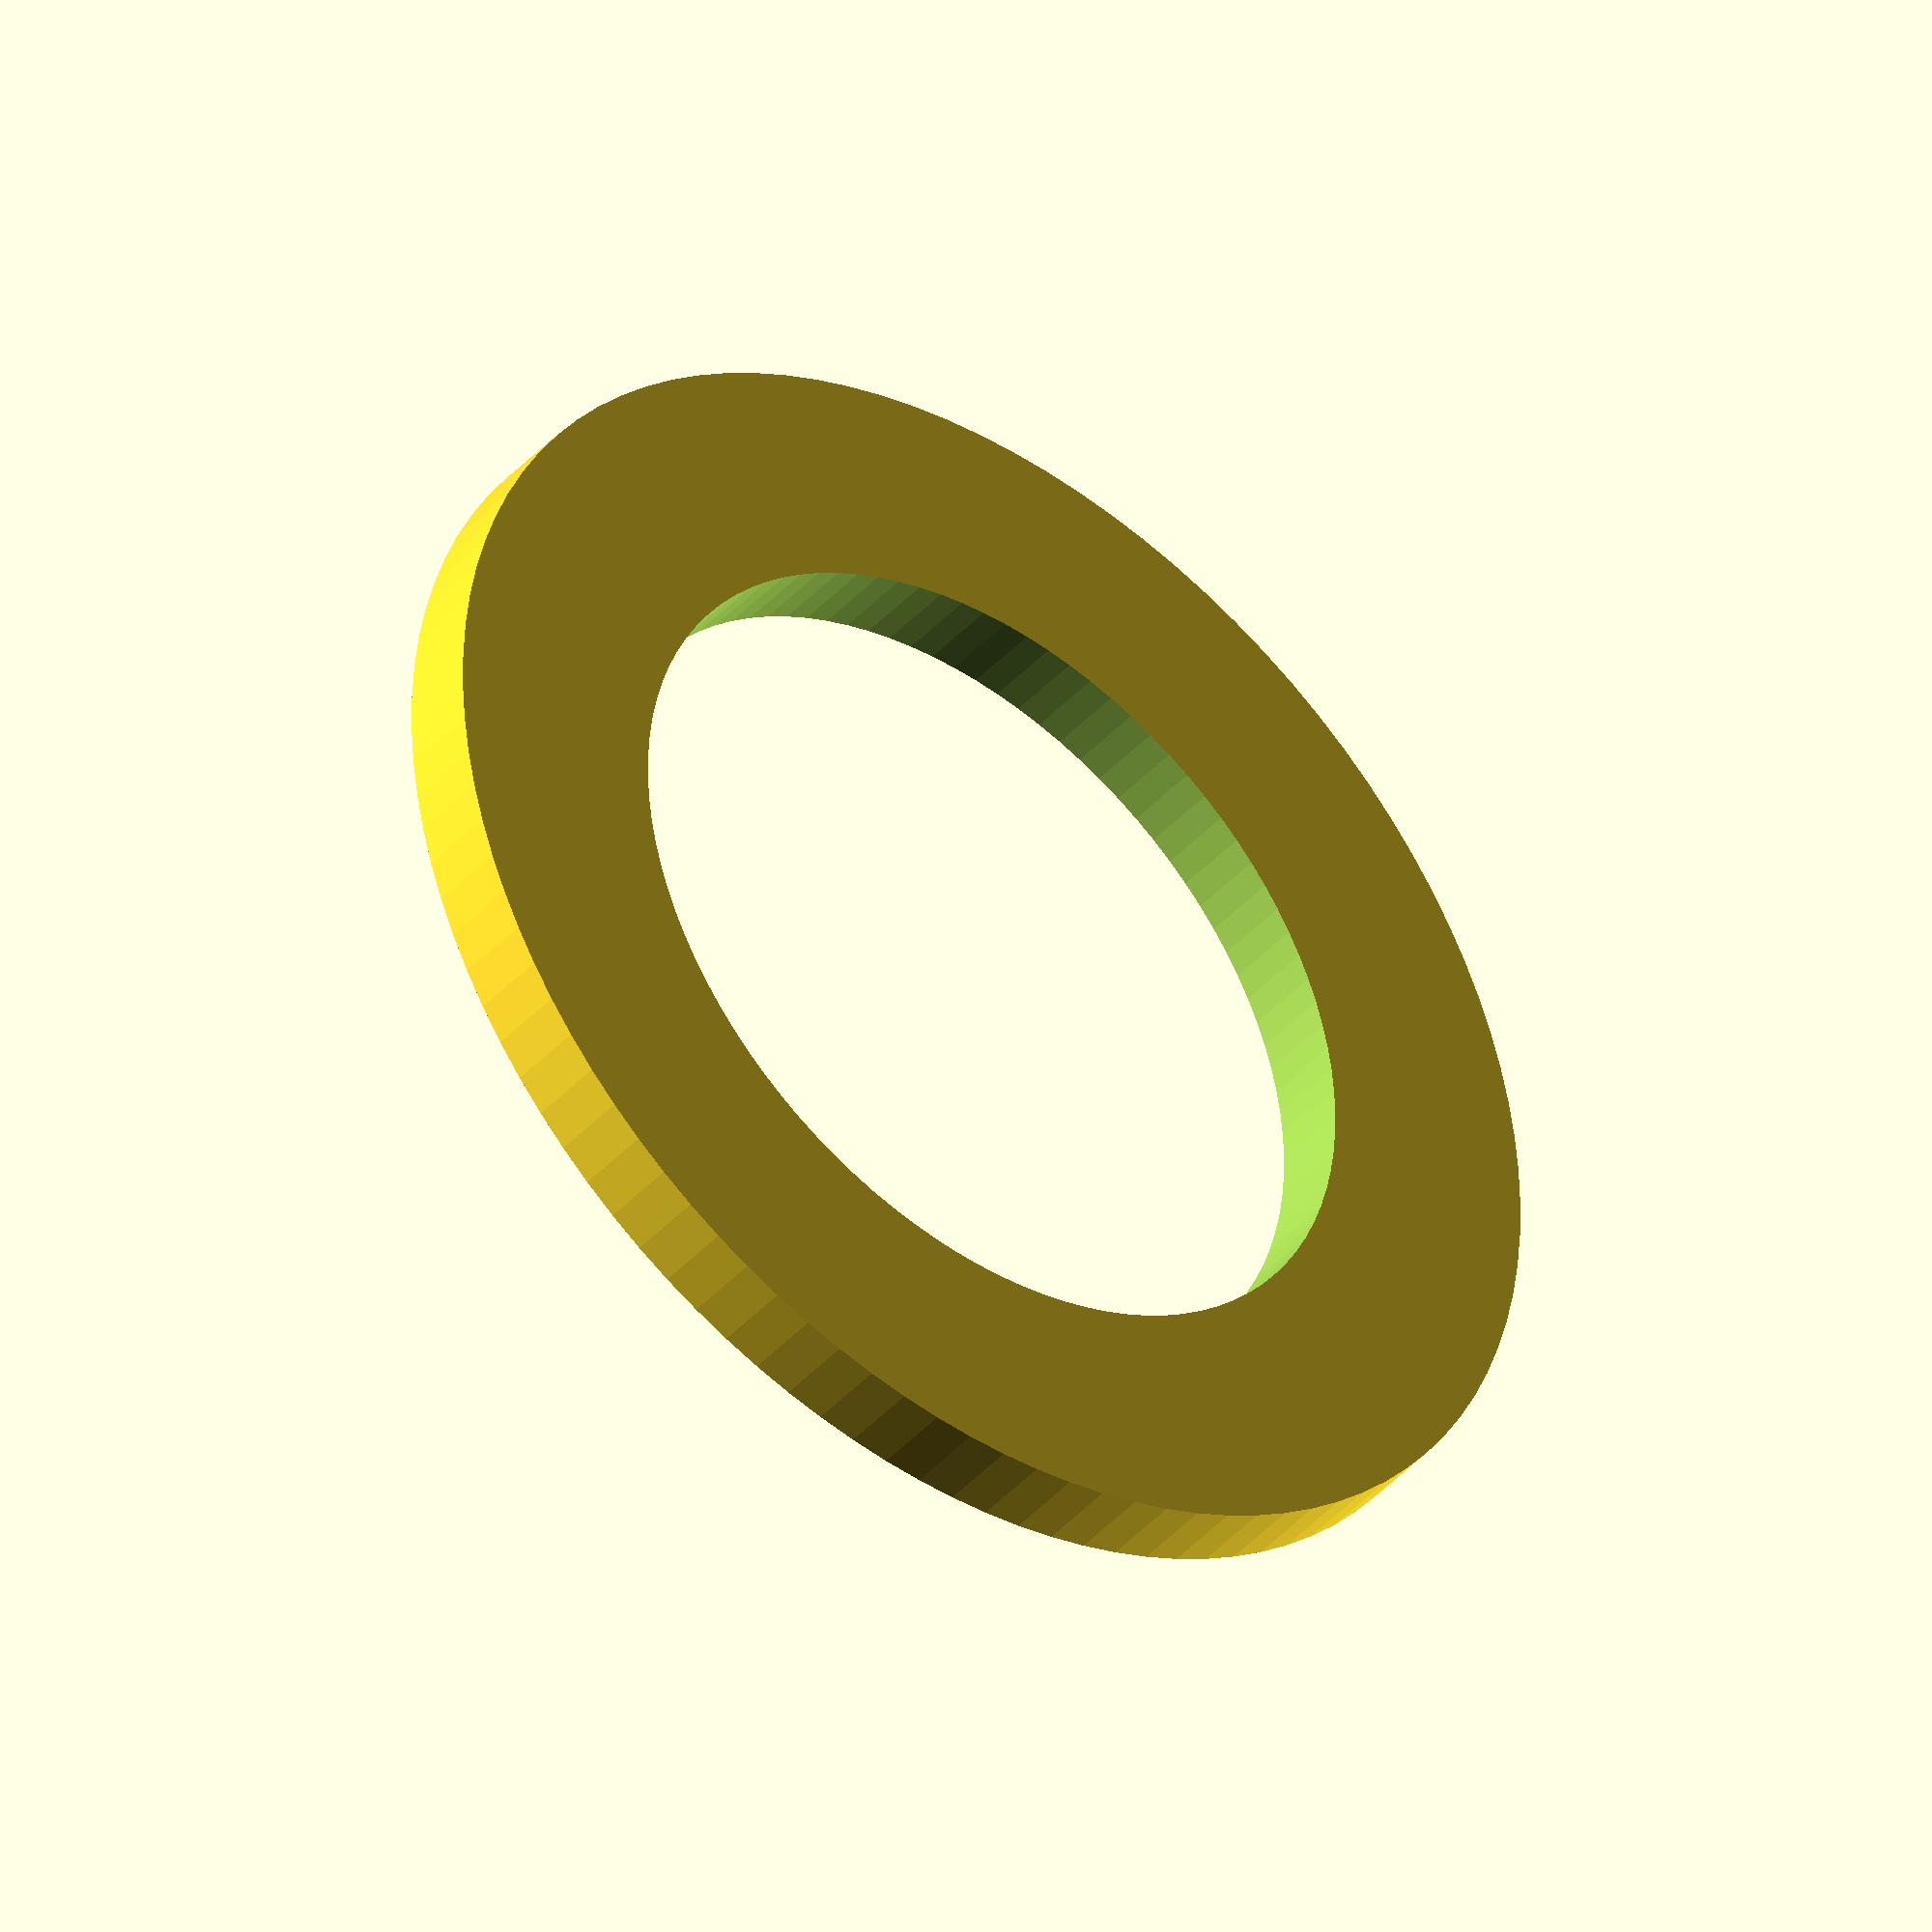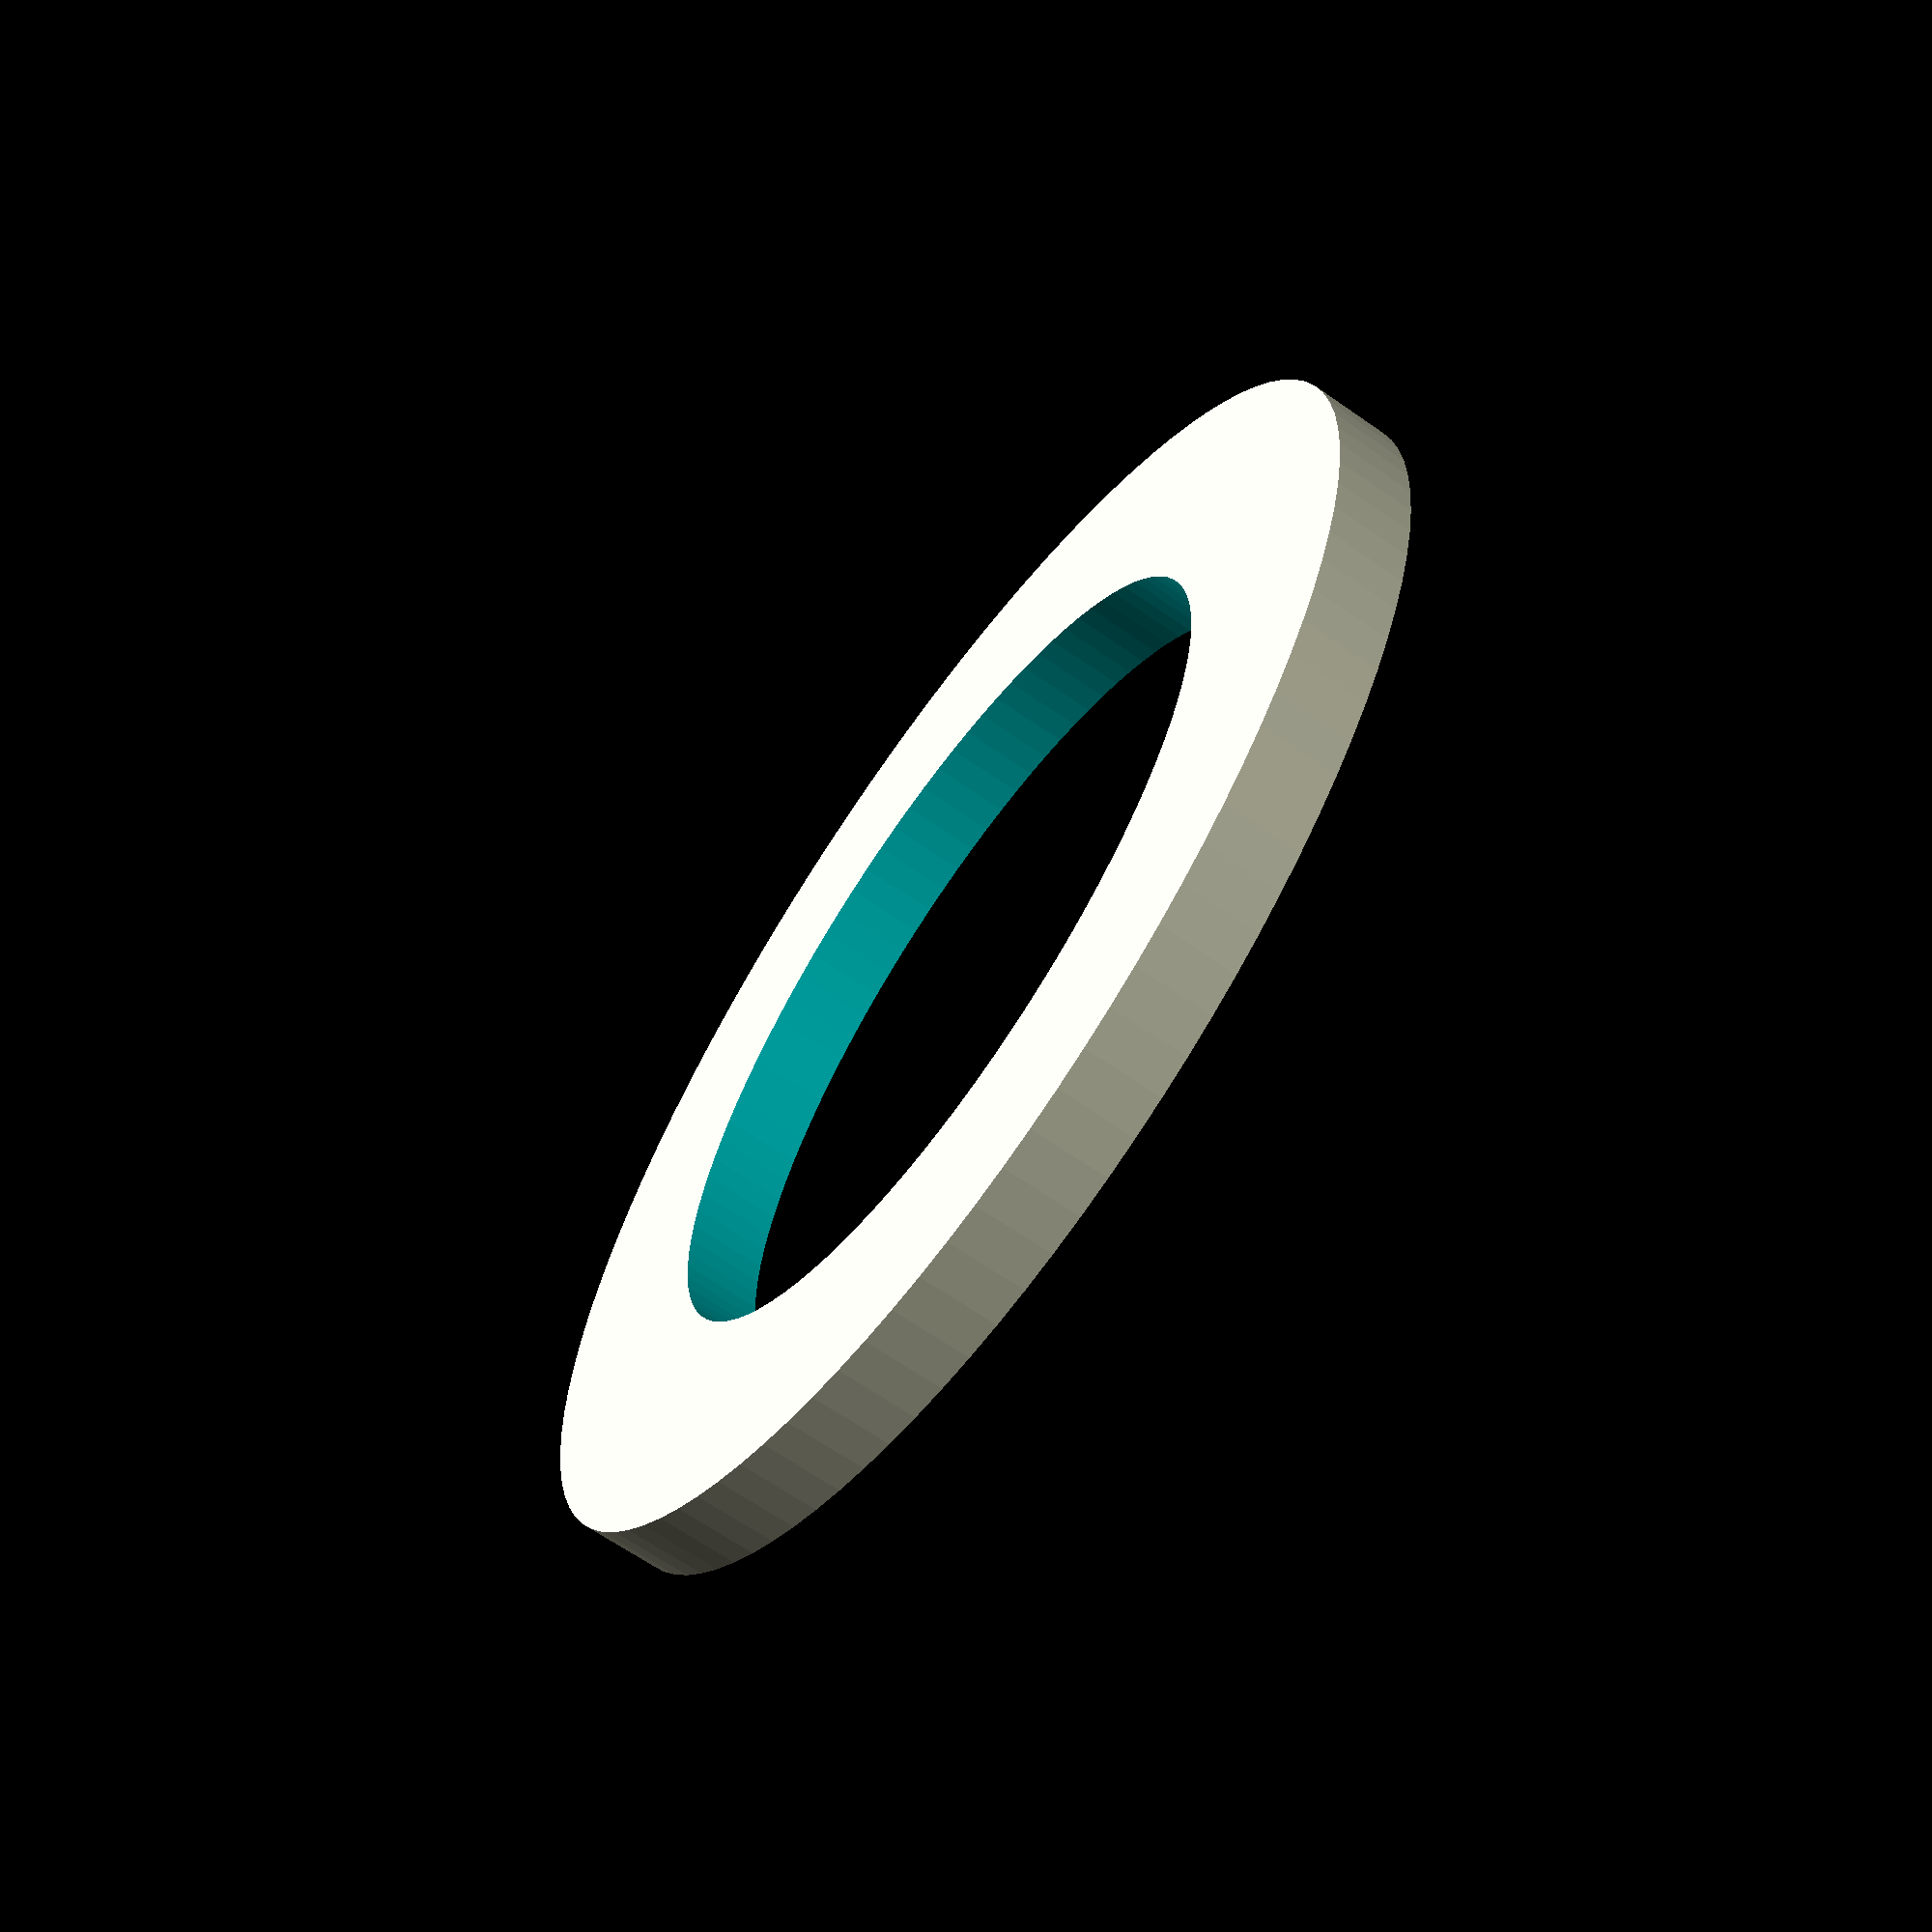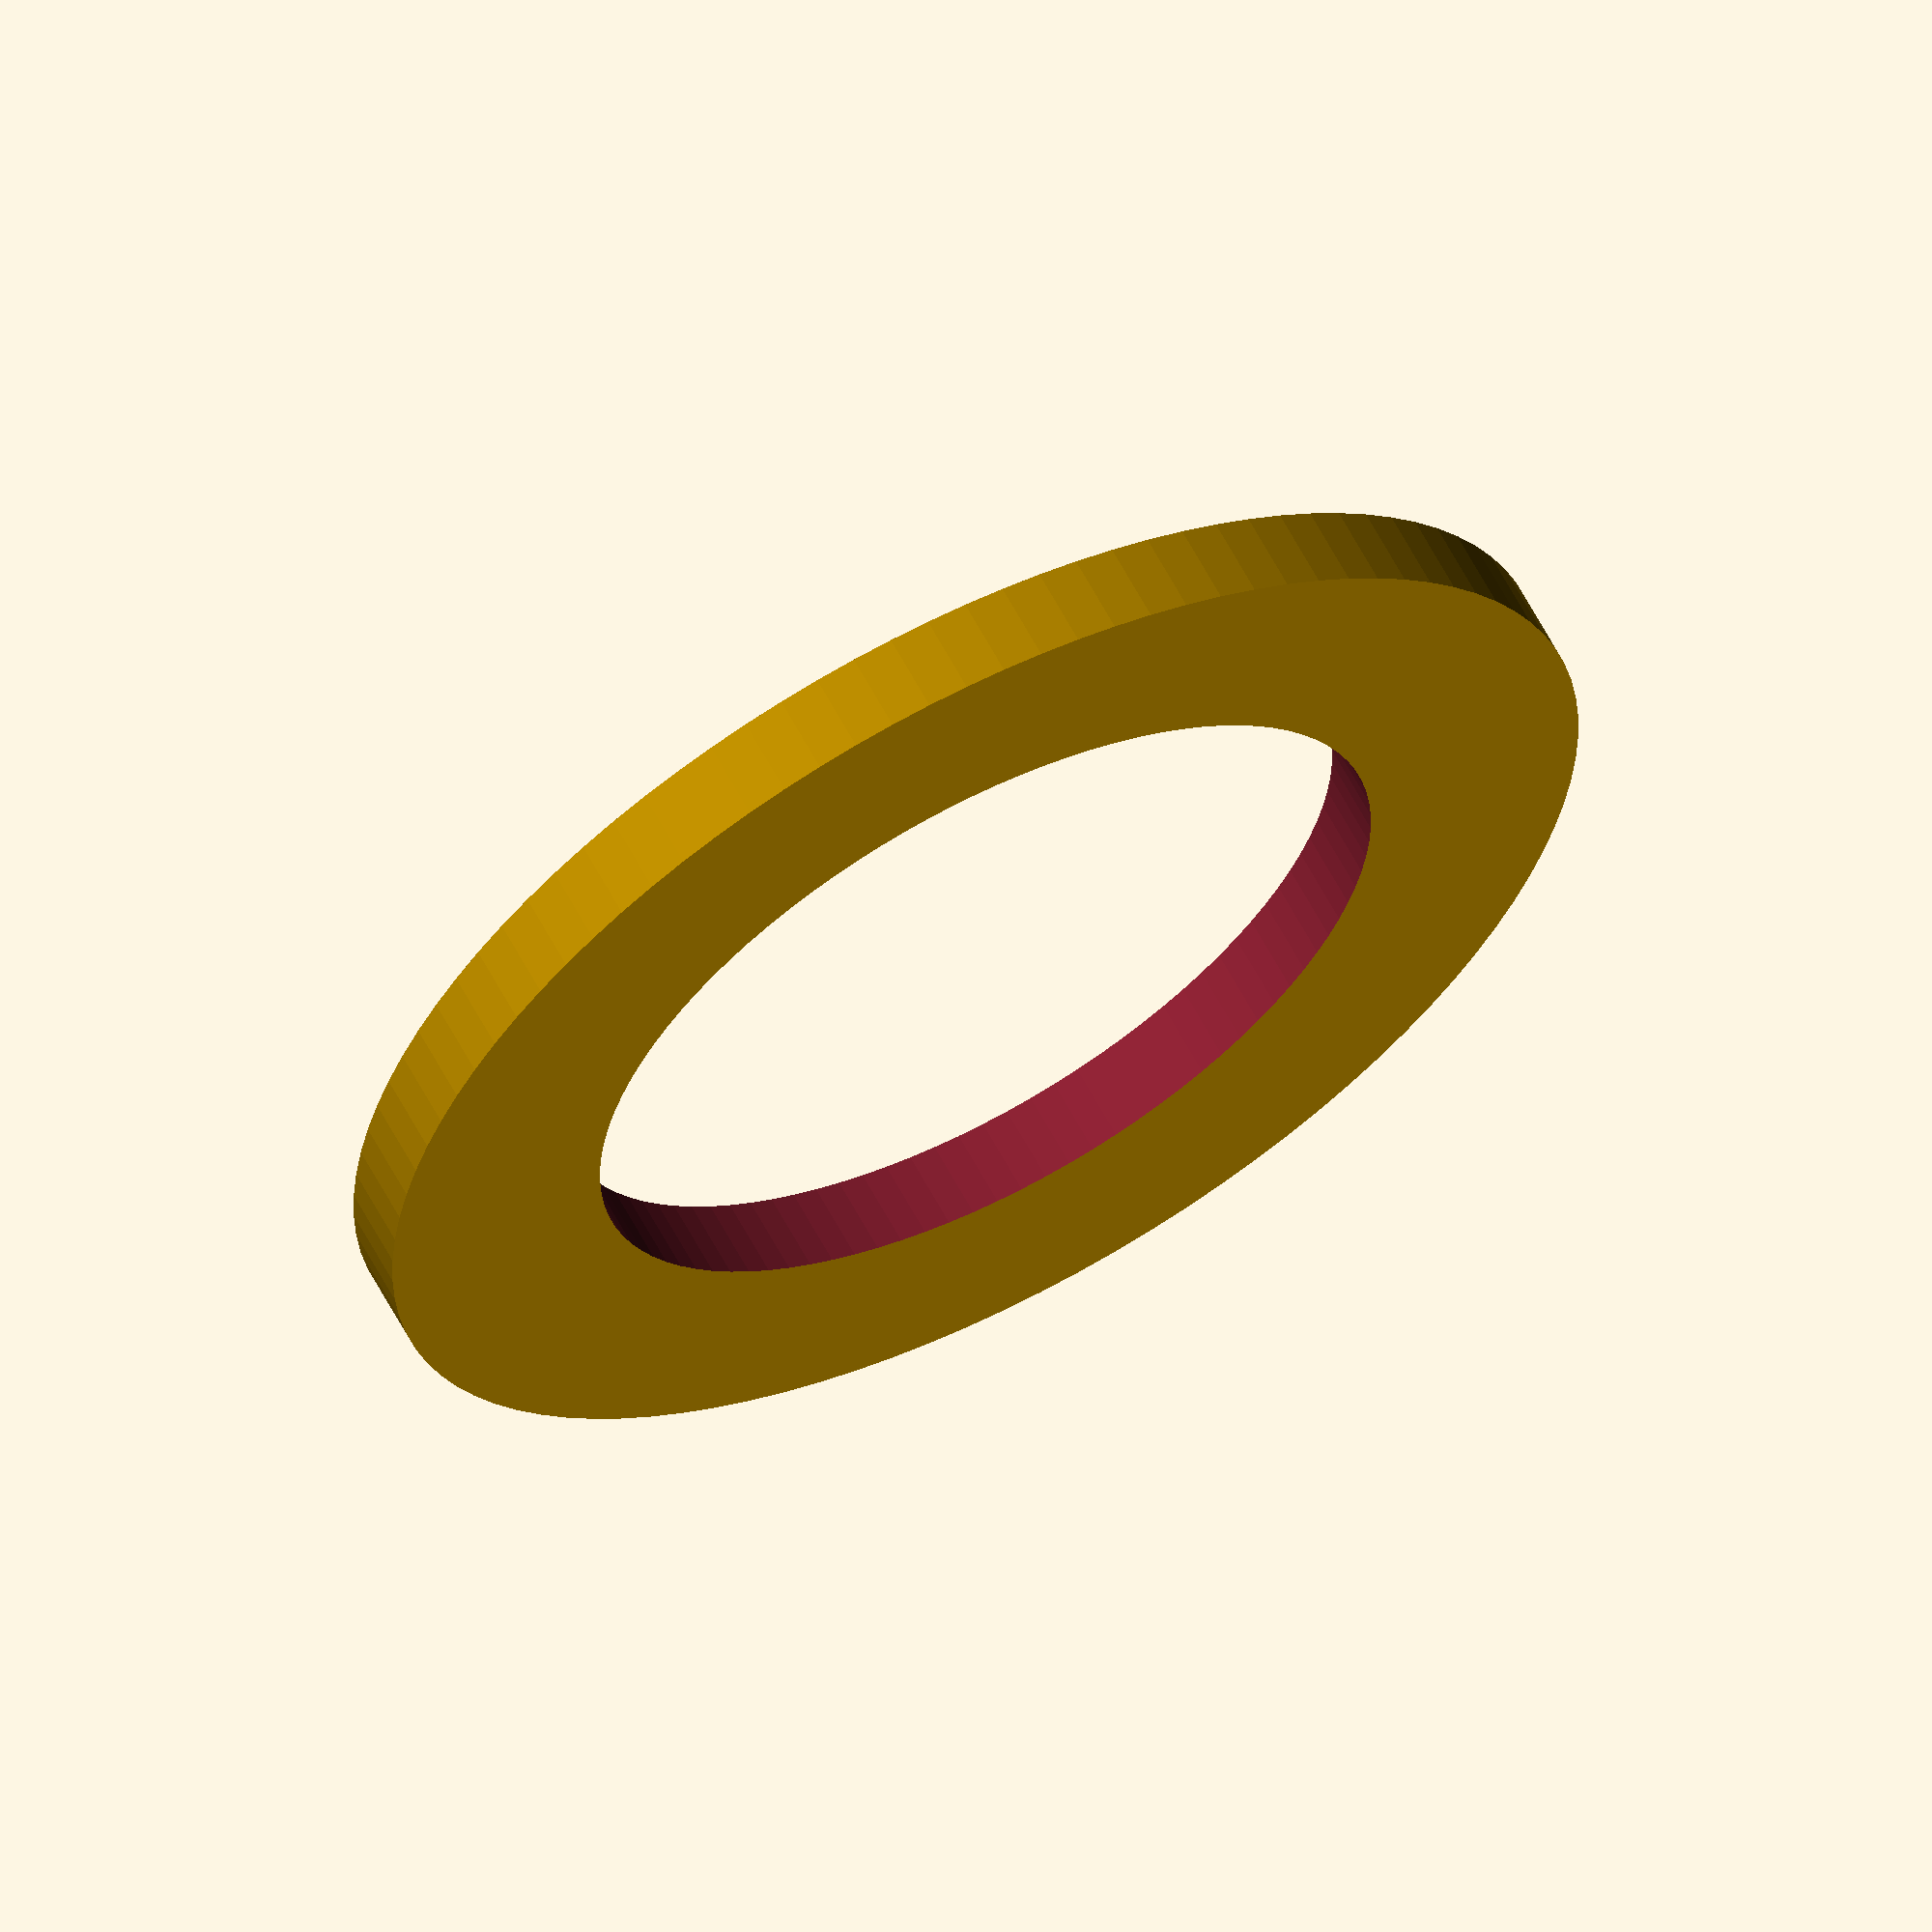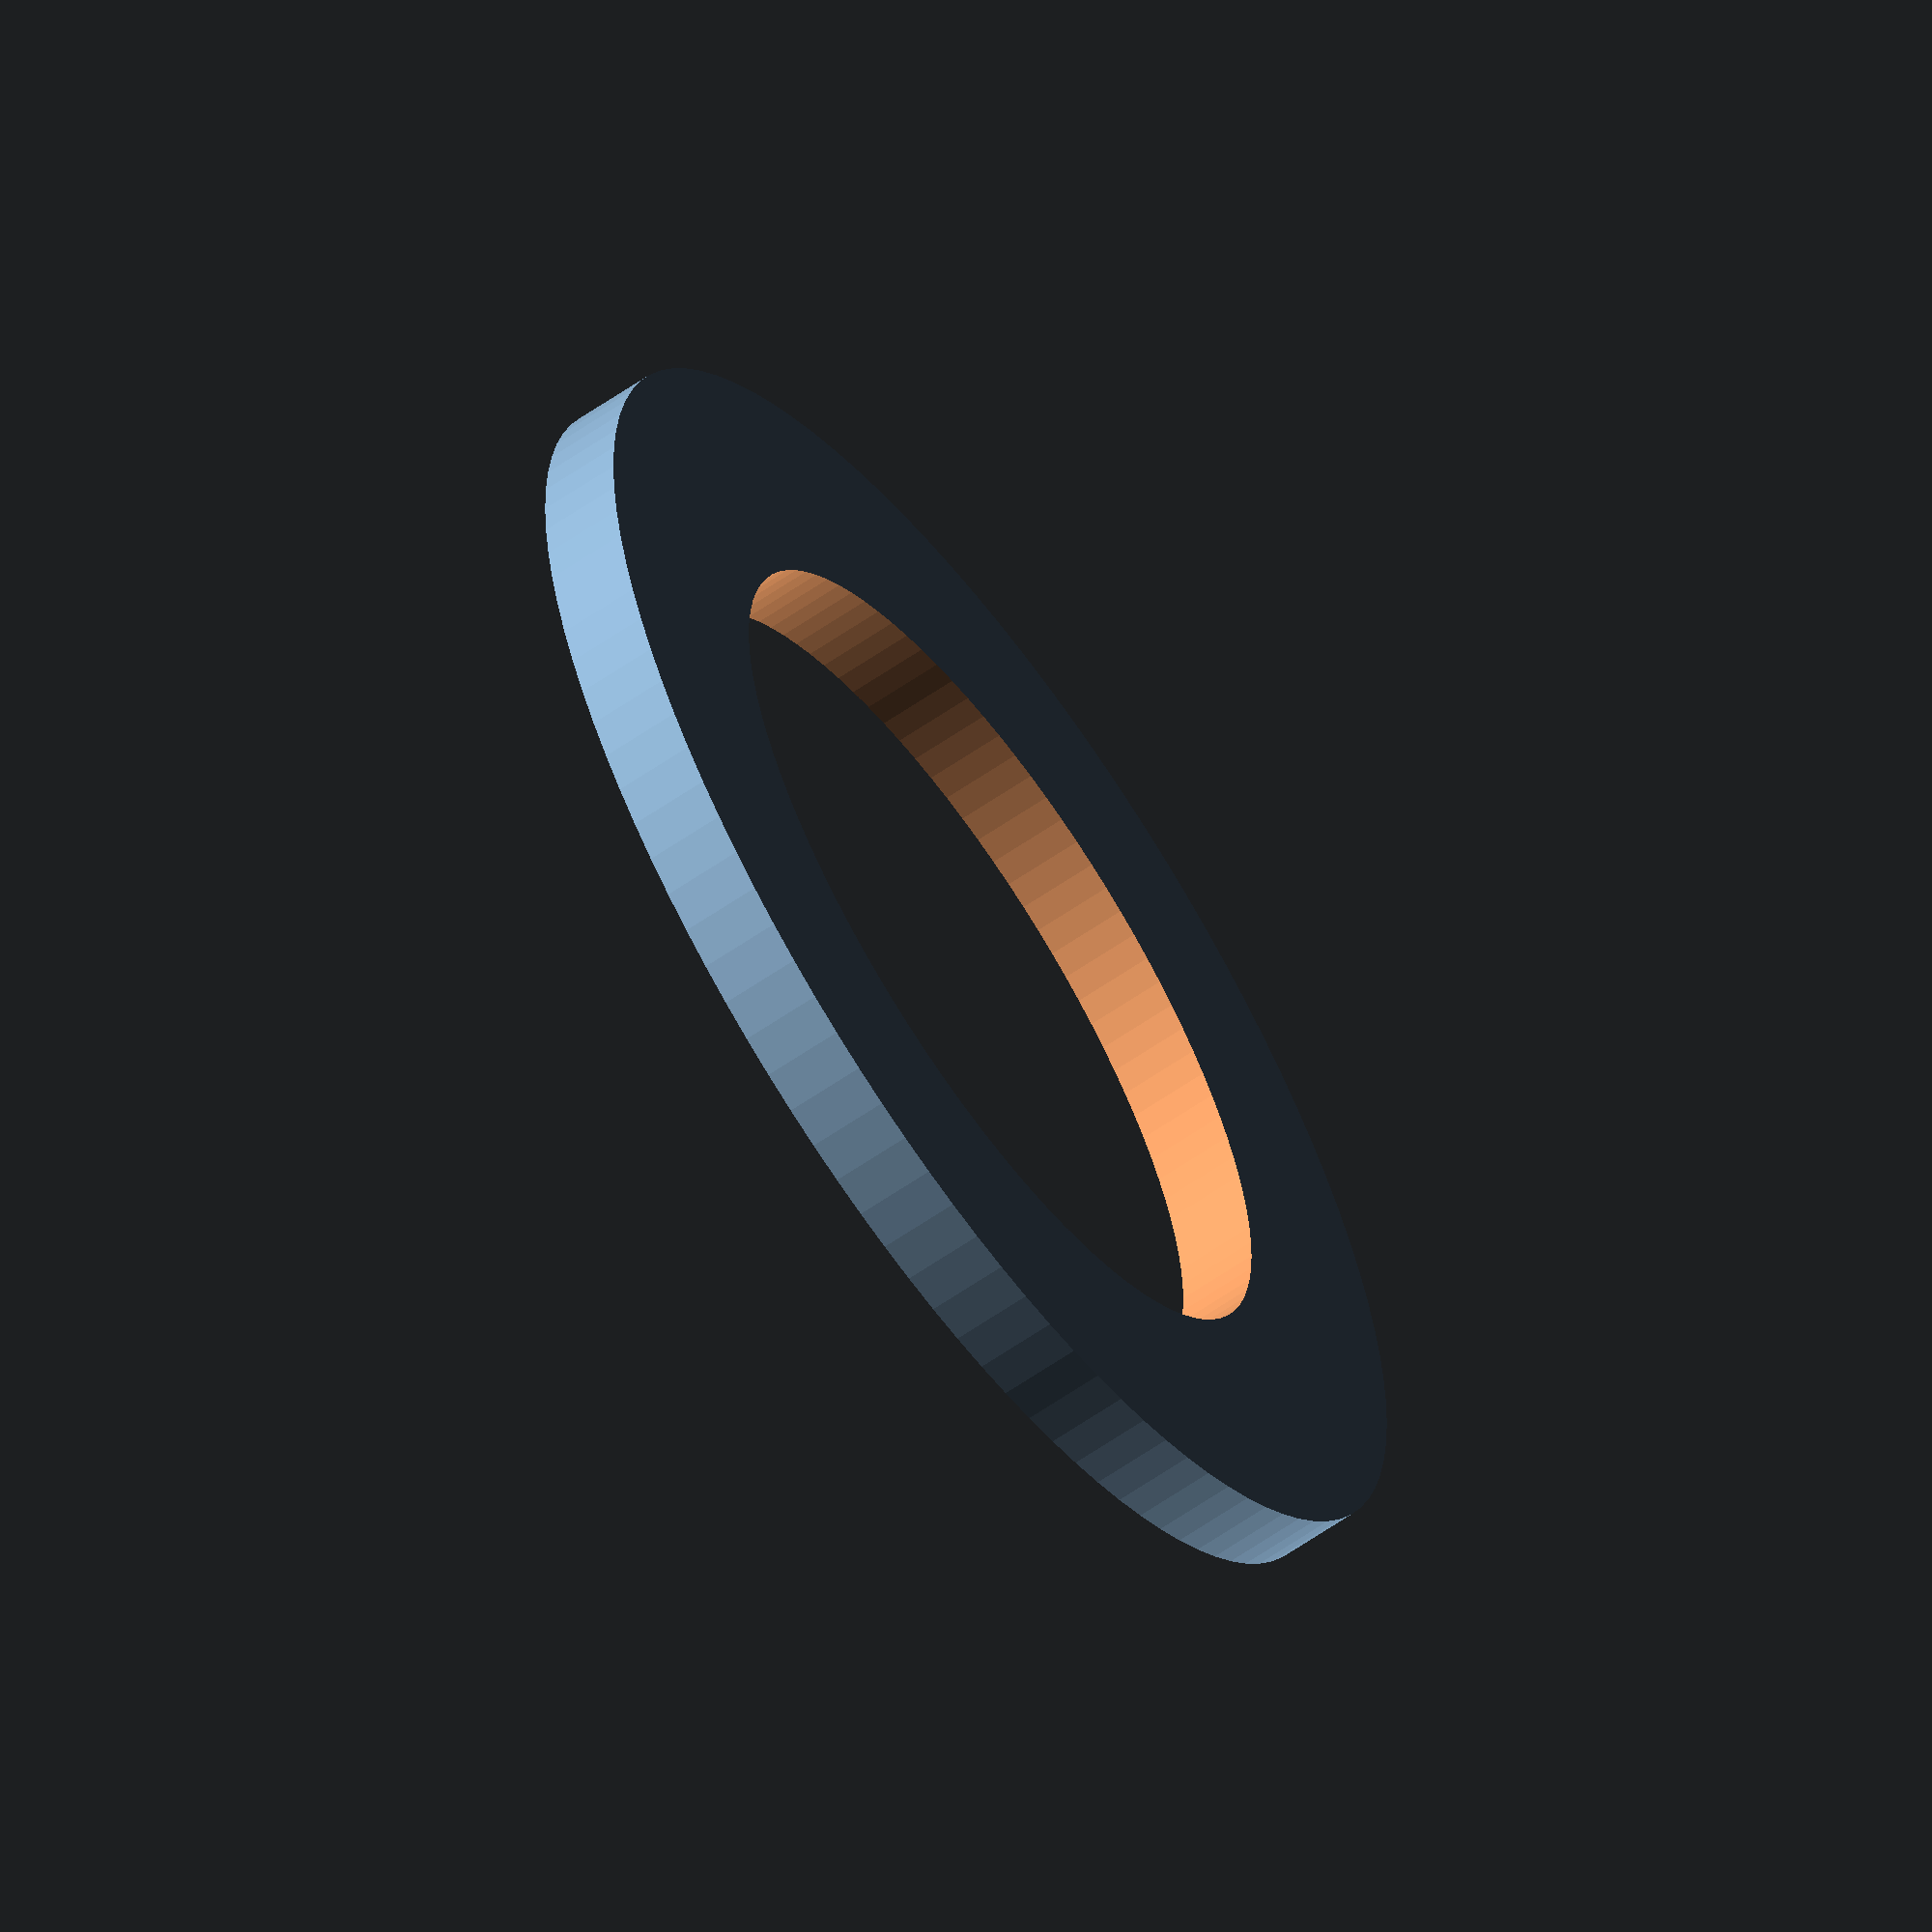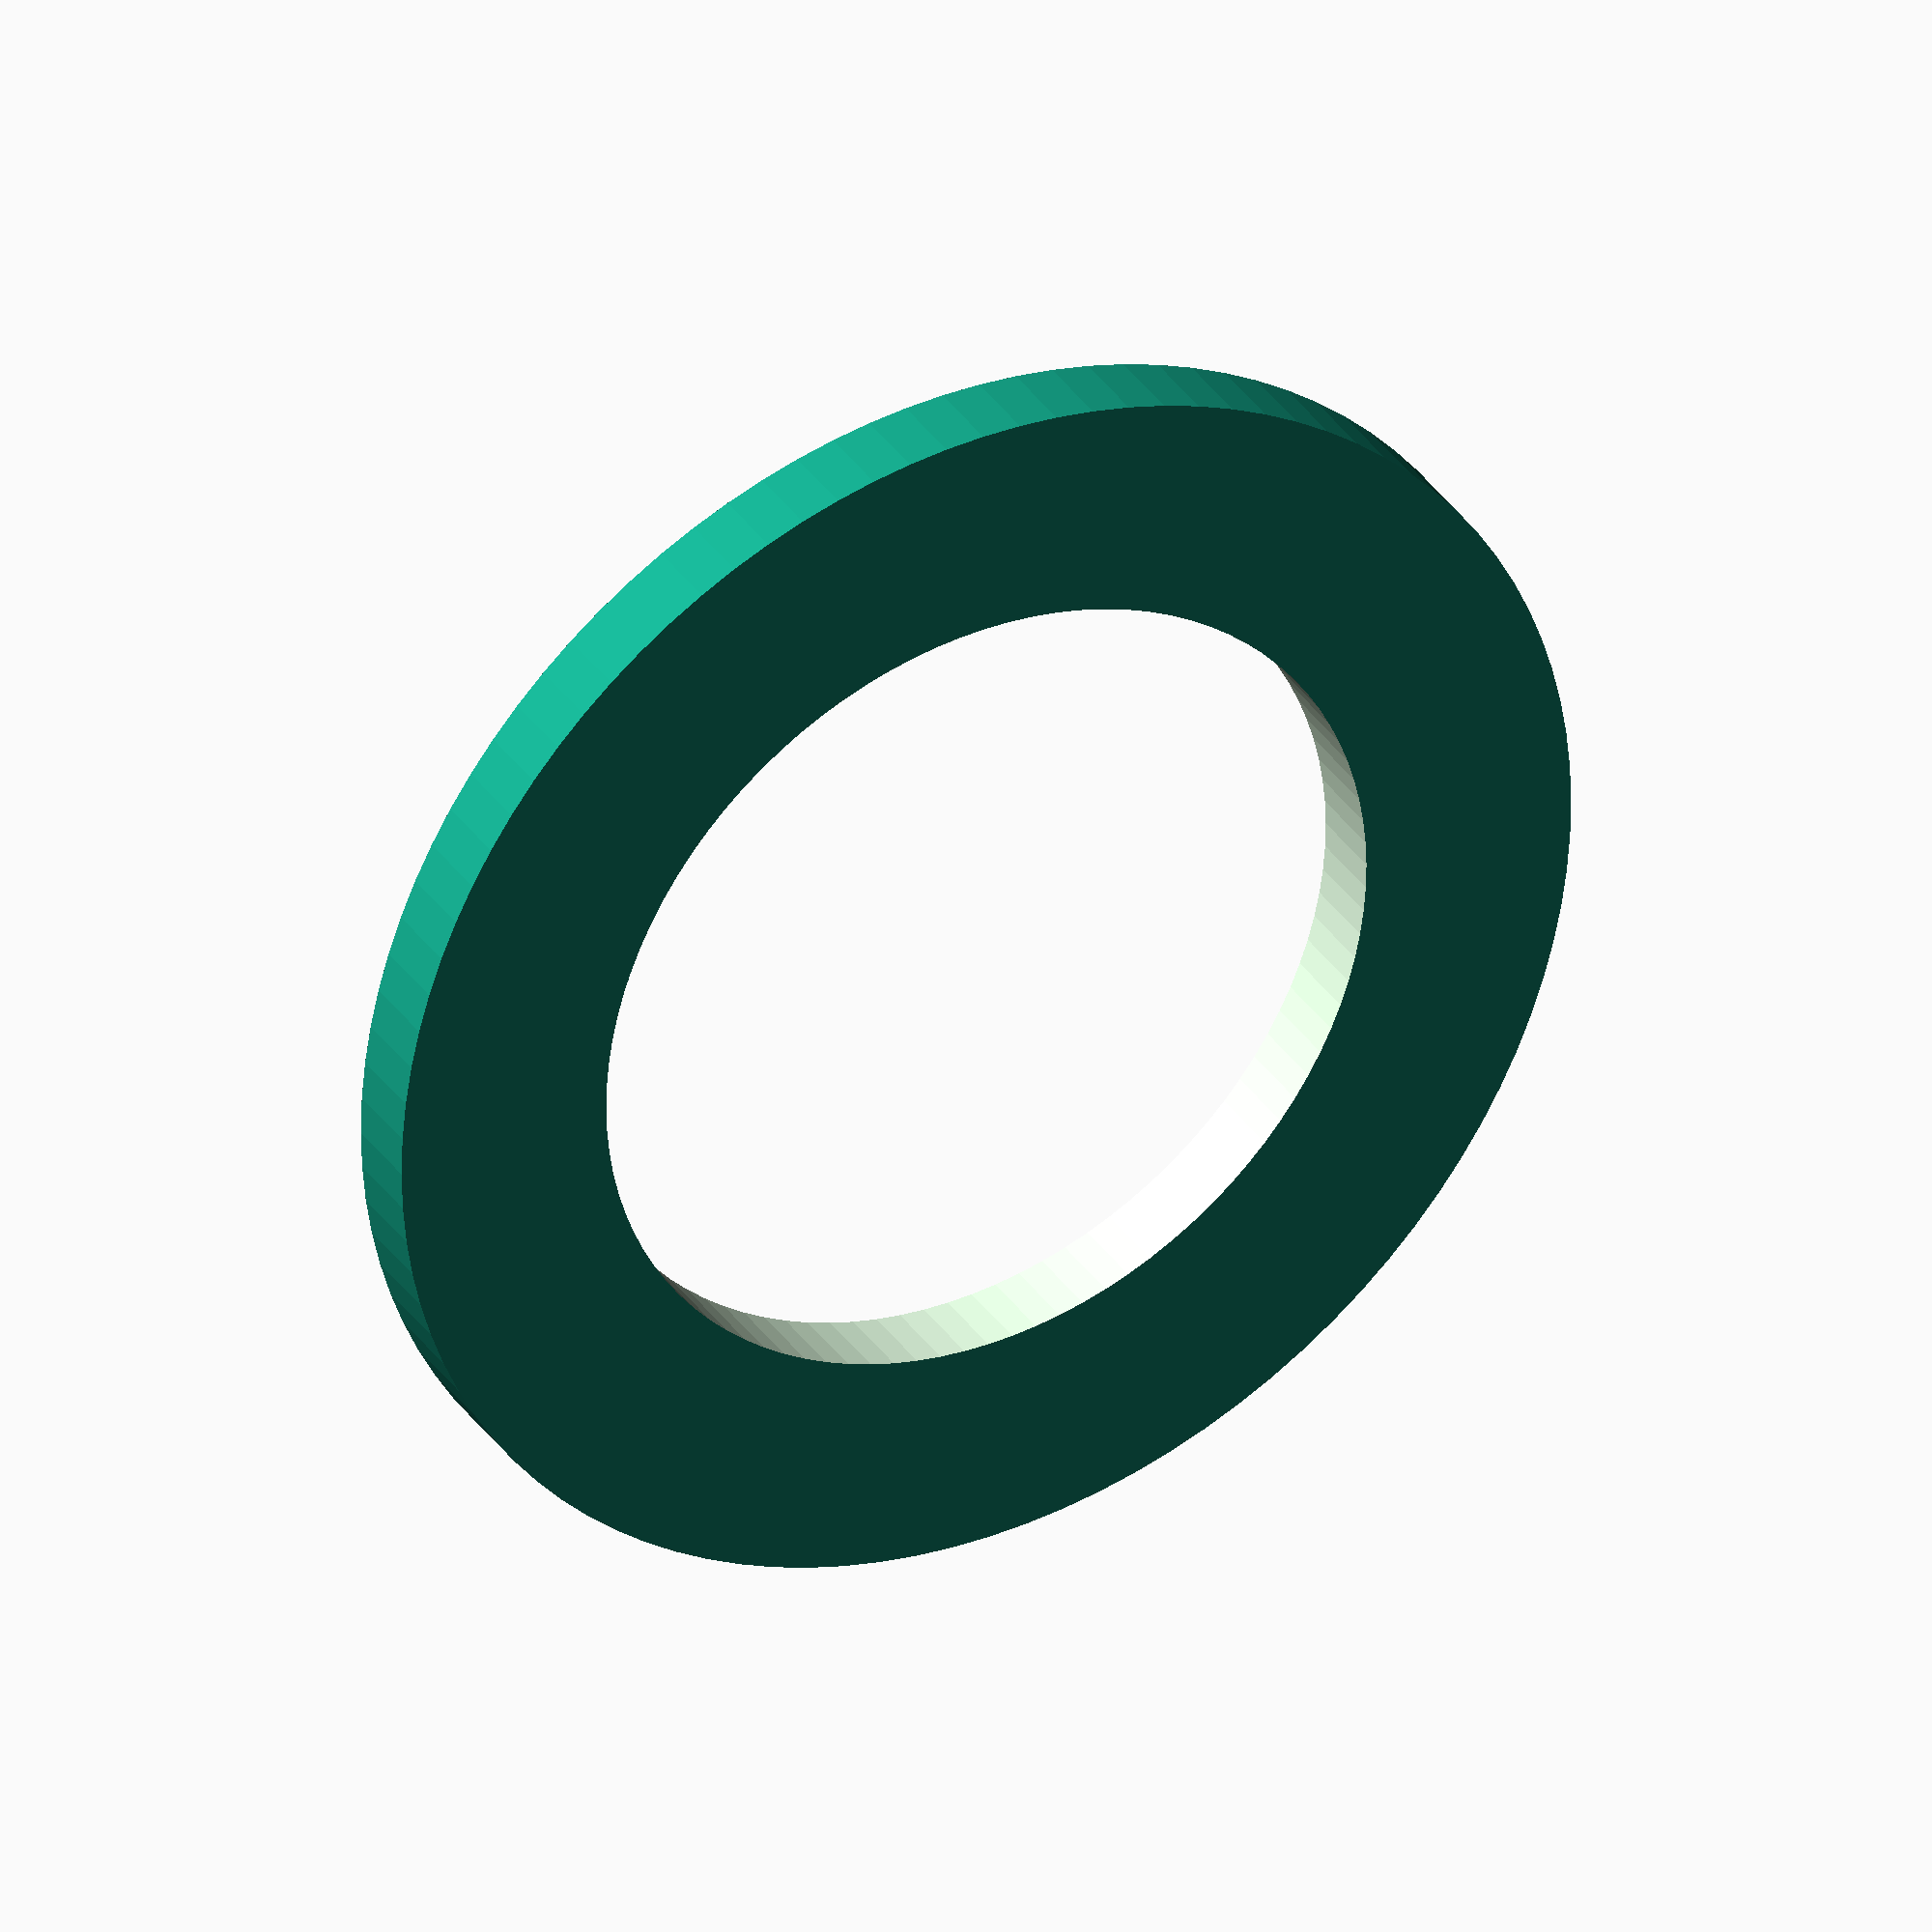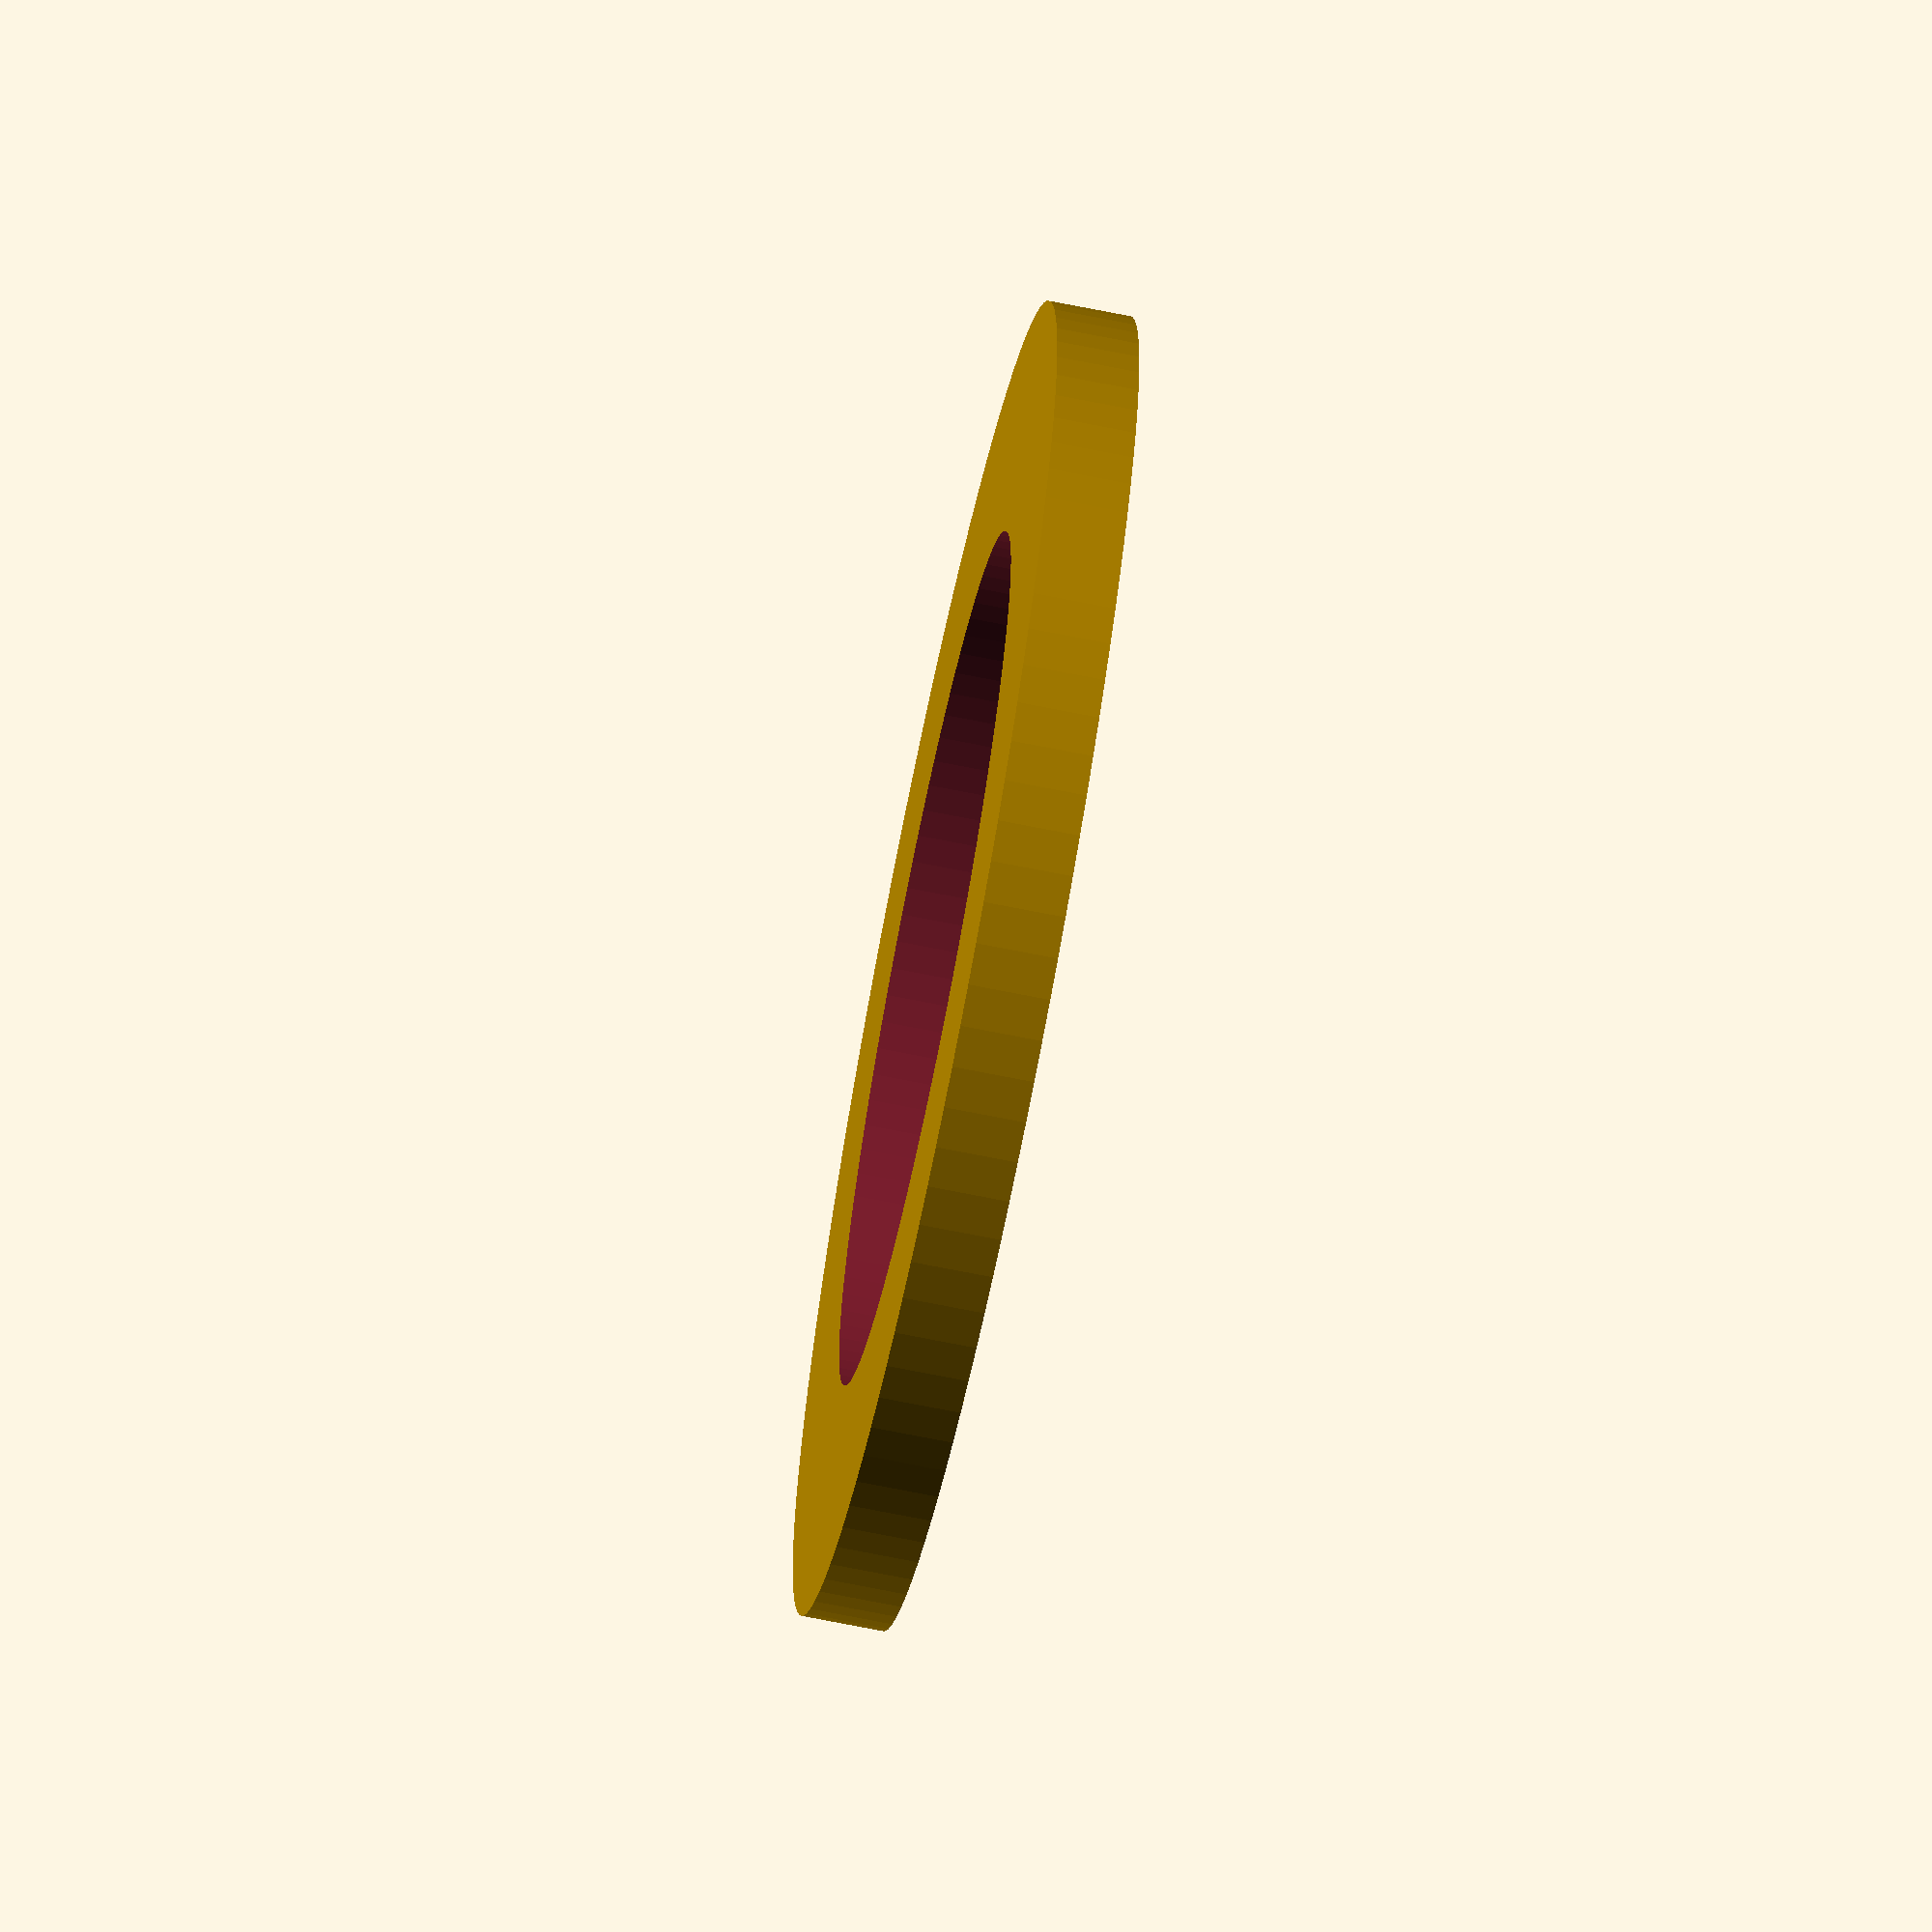
<openscad>
$fn = 100;
h_main = 12;
h_wall = 3;
screw_depth = 10;
screw_box = 39;
screw_d = 3.0;
screw_offset = 3; 

shaft_d = 4.0;

gearbox_h1=5.5;
gearbox_h2=15;
gearbox_d1=27.2;
gearbox_d2=38.2;

brackets_z_offset=1.5;
brackets_w=screw_box + 2 * 11;

use <MCAD/shapes.scad>

//screw offset
ofst = screw_box/2;
ofsz = h_main-screw_depth;

module screw() {
    translate([0,0,-h_main/2]) cylinder(h = h_main*3, r = screw_d/2);
}

module big_bearing_holder(add_height=2, add_d=0) {
    //bearing holder outer
    translate([0,0,-h_wall-1.5]) 
    cylinder(h=h_wall+add_height, r=(22+h_wall+add_d)/2);
}

module gearbox() {
difference() {
    h_gb = gearbox_h2 + gearbox_h1 + h_wall;
    union() {
        cylinder(h = h_gb, r = 44/2);
        cylinder(h = h_gb+1, r = 41/2);
        translate([0,0,h_gb/2]) roundedBox(width = screw_box, 
            height = screw_box, depth = h_gb, radius = h_wall);
        
        big_bearing_holder();
    }
    
    // gearbox inner wide
    translate([0,0,h_wall+gearbox_h1]) cylinder(h = 50, r = gearbox_d2/2);
    
    // screws & spacers
    screw_holder_space=2.5;
    screw_d_space=screw_d+5.5;
    screw_space = (gearbox_h2 + gearbox_h1) - screw_holder_space*2 - 1;
    translate([ofst-screw_offset,ofst-screw_offset,ofsz]) {
        screw();
        translate([1,1,screw_holder_space]) cylinder(h=screw_space, r=screw_d_space/2);
    }
    translate([ofst-screw_offset,screw_offset-ofst,ofsz]) {
        screw();
        translate([1,-1,screw_holder_space]) cylinder(h=screw_space, r=screw_d_space/2);
    }
    translate([screw_offset-ofst,ofst-screw_offset,ofsz]) {
        screw();
        translate([-1,1,screw_holder_space]) cylinder(h=screw_space, r=screw_d_space/2);
    }
    translate([screw_offset-ofst,screw_offset-ofst,ofsz]) {
        screw();
        translate([-1,-1,screw_holder_space]) cylinder(h=screw_space, r=screw_d_space/2);
    }
    
    
    //bearing
    translate([0,0,-h_wall-0.5]) cylinder(h = 50, r = 22.2/2);
    translate([0,0,-h_wall-3]) cylinder(h = 50, r = 10.2/2);
    
    // gearbox inner container
    translate([0,0,h_wall]) cylinder(h = 50, r = gearbox_d1/2);
    // gearbox connector
    translate([ofst-5/2,-5/2,h_gb]) cube(size = 5);
    translate([0,0,h_gb]) cylinder(h = 5, r = 39.1/2);
    
    //bootom wall difference
    translate([0,0,-0.1]) difference(){
        cylinder(h=brackets_z_offset+0.1,r=32);
        translate([0,0,brackets_z_offset/2]) 
            roundedBox(width = screw_box, height = screw_box, 
            depth = brackets_z_offset+0.1, radius = h_wall);
    }
}
}

//Top box
module topbox(z_offset=-22){
translate([0,0,z_offset]) {
    difference () {
    w = screw_box + 3;
    h = h_wall + h_main + 7;
    union () {
        //top wall
        translate([0,0,h_wall/2]) roundedBox(width = w, 
            height = w, depth = h_wall, radius = h_wall);
        //bottom wall
        translate([0,0,h-h_wall/2-0.75]) 
            roundedBox(width=w, height=w, depth=h_wall+1.5, radius=h_wall);
        //stand1
        //translate([ofst-screw_offset,ofst-screw_offset,h/2]) 
        //roundedBox(width = h_wall*3, 
        //    height = h_wall*3, depth = h, radius = h_wall);
        //wall1
        translate([ofst-screw_offset,0,h/2]) 
        roundedBox(width = h_wall*3, 
            height = w, depth = h, radius = h_wall);
        //wall2
        translate([screw_offset-ofst,0,h/2]) 
        roundedBox(width = h_wall*3, 
            height = w, depth = h, radius = h_wall);
        
        //bearing_h
        translate([0,0,-3.5]) cylinder(h = 5, r = 12);
        
        mirror([0,0,-1]) translate([0,0,z_offset]) brackets();
    }
    
    //srews
    translate([ofst-screw_offset,ofst-screw_offset,ofsz]) screw();
    translate([ofst-screw_offset,screw_offset-ofst,ofsz]) screw();
    translate([screw_offset-ofst,ofst-screw_offset,ofsz]) screw();
    translate([screw_offset-ofst,screw_offset-ofst,ofsz]) screw();
    
    // screw space
    outer_d=24; inner_d=15;
    screw_space=h - h_wall*2 - 1.5;
    translate([outer_d,0,h_wall]) difference() {
        cylinder(h=screw_space,r=outer_d);
        cylinder(h=screw_space,r=inner_d);
    }
    
    // inner circle
    translate ([0,0,h_wall+0.01]) difference() {
        cylinder(h = h-h_wall*2-1.5, r = 18);
        translate([outer_d,0,0]) cube([outer_d+5,50,h*2], center = true);
    }
    translate([0,0,-z_offset-h_main-2.5]) big_bearing_holder(17.5, 1);
    
    //top bearing
    translate([0,0,-2.5]) cylinder(h = 10, r = 13.2/2);
    translate([0,0,-5]) cylinder(h = 10, r = 8/2);
    
    //bootom wall difference
    translate([0,0,-z_offset-brackets_z_offset]) difference(){
        cylinder(h=brackets_z_offset+0.1,r=32);
        translate([0,0,brackets_z_offset/2]) 
            roundedBox(width = screw_box, height = screw_box, 
            depth = brackets_z_offset+0.1, radius = h_wall);
    }
    
    //asd
    translate([0,0,-z_offset]) cube([10,100,10], center=true);
    
    }
}
}

module shaft(distance = -18){
translate([0,0,distance]) difference() {
    hole_d = 12;
    h = 21;
    h2 = 6.5;
    union (){
        cylinder(h = h, r = 10/2-0.2);
        
        rh=9;
        ds=1.2;
        cylinder(h = 13, r = rh);
        
        fnn=25; sh=0.4; offs=0.5;
        cylinder(h=offs,r=rh+ds*3,$fn=fnn);
        translate ([0,0,offs]) cylinder(h=0.5,r=rh+ds*3,$fn=fnn);
        translate ([0,0,offs+0.5]) cylinder(h=0.5,r=rh+ds*2,$fn=fnn);
        translate ([0,0,offs+1]) cylinder(h=0.5,r=rh+ds,$fn=fnn);
        
        offs2=offs+1.5+2;
        translate ([0,0,offs2]) cylinder(h=sh,r=rh+ds,$fn=fnn);
        translate ([0,0,offs2+sh]) cylinder(h=sh,r=rh+ds*2,$fn=fnn);
        translate ([0,0,offs2+sh*2]) cylinder(h=sh,r=rh+ds*2,$fn=fnn);
        translate ([0,0,offs2+sh*3]) cylinder(h=sh,r=rh+ds,$fn=fnn);
        
        offs3=offs2+4;
        translate ([0,0,offs3]) cylinder(h=sh,r=rh+ds,$fn=fnn);
        translate ([0,0,offs3+sh]) cylinder(h=sh,r=rh+ds*2,$fn=fnn);
        translate ([0,0,offs3+sh*2]) cylinder(h=sh,r=rh+ds*2,$fn=fnn);
        translate ([0,0,offs3+sh*3]) cylinder(h=sh,r=rh+ds,$fn=fnn);

        offs4=offs3+4;
        translate ([0,0,offs4]) cylinder(h=0.5,r=rh+ds,$fn=fnn);
        translate ([0,0,offs4+0.5]) cylinder(h=0.5,r=rh+ds*2,$fn=fnn);
        translate ([0,0,offs4+1]) cylinder(h=0.5,r=rh+ds*3,$fn=fnn);
        
        //belt dbg
        //%translate ([0,0,0.5]) cylinder(h=12,r=13);
        
        translate([0,0,h]) intersection() {
            cylinder(h = h2, r = 7.9/2);
            cube([5.9,8,h2*2], center = true);
        }
    }
    
    translate([0,0,-5]) cylinder(h = 40, r = shaft_d/2);
}
}

module brackets() translate([0,0,brackets_z_offset]) {
color("olive") difference() {
    union() {
        translate([0,ofst-screw_offset,h_wall/2])
         roundedBox(width = brackets_w, 
         height = h_wall*3, depth = h_wall, radius = h_wall);
        translate([0,screw_offset-ofst,h_wall/2])
         roundedBox(width = brackets_w, 
         height = h_wall*3, depth = h_wall, radius = h_wall);
    }
    
    //inner srews
    translate([ofst-screw_offset,ofst-screw_offset,ofsz]) screw();
    translate([ofst-screw_offset,screw_offset-ofst,ofsz]) screw();
    translate([screw_offset-ofst,ofst-screw_offset,ofsz]) screw();
    translate([screw_offset-ofst,screw_offset-ofst,ofsz]) screw();
    
    //outer srews
    ofstb=brackets_w/2-screw_offset/2;
    translate([ofstb-screw_offset,ofst-screw_offset,ofsz]) screw();
    translate([ofstb-screw_offset,screw_offset-ofst,ofsz]) screw();
    translate([screw_offset-ofstb,ofst-screw_offset,ofsz]) screw();
    translate([screw_offset-ofstb,screw_offset-ofst,ofsz]) screw();
    
    //inner circle
    translate([0,0,-0.5]) cylinder(h=h_wall+1,r=screw_box/2);
}
}

module hwall(h_gb, w, h, offset) {
    translate([screw_box-0.15,0,10.72])
    rotate(a=60, v=[0,-1,0])
    cube([h_gb,w,h], center = true);
    
    translate([h_gb*2-h_wall-2,0,h_gb-h_wall*1.5])
    roundedBox(width=h_wall*4,height=w,//screw_box+offset*1.5,
    depth=h,radius=h_wall);
}       
module holder() {
    offset=6;
    h=brackets_z_offset*2;
    w=screw_box+offset*1.5+h_wall+1;
    difference() {
        union() {
            cube([brackets_w+offset,w,h], center = true);
            
            h_gb = gearbox_h2 + gearbox_h1 + h_wall*2;
            hwall(h_gb, w, h, offset);
            mirror([1,0,0]) hwall(h_gb, w, h, offset);
            
            dx=24.5;
            dy=h_gb/2 - h_wall + 0.75;
            translate([0,dx,dy]) 
            cube([brackets_w*1.5+1,h_wall,h_gb-1.5], center=true);
            translate([0,-dx,dy]) 
            cube([brackets_w*1.5+1,h_wall,h_gb-1.5], center=true);
        }

    
        //outer srews
        ofstb=brackets_w/2-screw_offset/2;
        translate([ofstb-screw_offset,ofst-screw_offset,ofsz]) screw();
        translate([ofstb-screw_offset,screw_offset-ofst,ofsz]) screw();
        translate([screw_offset-ofstb,ofst-screw_offset,ofsz]) screw();
        translate([screw_offset-ofstb,screw_offset-ofst,ofsz]) screw();
        
        //wall difference
        translate([45,0.25,3.8]) rotate(a=60, v=[0,-1,0])
        cube([30,w+1,14.5], center = true);
        mirror([1,0,0])
        translate([45,0.25,3.8]) rotate(a=60, v=[0,-1,0])
        cube([30,w+1,14.4], center = true);
        
        //screws
        dx=w-3;
        dy=ofst+1;
        translate([dx,dy,0]) screw();
        translate([dx,-dy,0]) screw();
        translate([-dx,dy,0]) screw();
        translate([-dx,-dy,0]) screw();
        
        //big_bearing_holder(17.5, 1);
        roundedBox(width = screw_box+0.5, height = screw_box+0.5, 
            depth = 5, radius = h_wall);
    }
}
    

module holder2() translate([0,0,25]) {
    difference() {
        union() {
            roundedBox(width = screw_box*2+30, height = screw_box+13+h_wall*2, 
            depth = h_wall, radius = h_wall);
            
            translate([-24,0,50]) rotate(a=90, v=[0,1,0])
            roundedBox(width = screw_box*2+30, height = screw_box+13+h_wall*2,
            depth = h_wall, radius = h_wall);
            translate([-24+h_wall,0,68]) rotate(a=90, v=[0,1,0])
            roundedBox(width = screw_box*2-6, height = screw_box+13+h_wall*2,
            depth = h_wall, radius = h_wall);
            translate([-22.3,0,30.2])
            rotate(a=30,v=[0,1,0]) 
            cube([h_wall,55,h_wall*2], center=true);
            
            translate([-23,26,1]) 
            rotate(a=90,v=[1,0,0])
            linear_extrude(height=h_wall*2, center=true)
            polygon([[0,100],[70,0],[0,0]]);
            
            mirror([0,1,0]) translate([-23,26,1]) 
            rotate(a=90,v=[1,0,0])
            linear_extrude(height=h_wall*2, center=true)
            polygon([[0,100],[70,0],[0,0]]);
        }
        translate([7,0,0]) roundedBox(width = screw_box*1.5, height = 45, 
        depth = h_wall+1, radius = h_wall);
        
        translate([0,0,-501.5]) cube([1000,1000,1000], center=true);
        
        //screws
        offset=6;
        w=screw_box+offset*1.5+h_wall+1;
        dx=w-3;
        dy=ofst+1;
        translate([dx,dy,0]) screw();
        translate([dx,-dy,0]) screw();
        translate([-dx,dy,0]) screw();
        translate([-dx,-dy,0]) screw();
    }
}

tooth_l=31.5;
tooth_w1=21;
tooth_w2=18;
tooth_h=13+h_wall;


module wheel_tooth() {
    dw=(tooth_w1-tooth_w2)/2;
    r=6;
    translate([-tooth_w1/2,0,0])
    linear_extrude(height=tooth_h)
    offset(r=r)
    polygon([[r,r],[dw+r,tooth_l-r],
    [dw+tooth_w2-r,tooth_l-r],[tooth_w1-r,r]]);
    
    //// равнобедренный треугольник \ закругление внутри
    //// a — длина равных боковых сторон
    //// b — длина основания
    //// h — высота к основанию
    //// R — радиус описанной окружности
    // orig angle=75
    cab=(180-90)/2; // (180-75)/2 | α
    hbc=37.5; // 75/2       | β/2
    // a = b / (2 cos α)
    b = 25;
    a = b / (2 * cos(cab));
    h = sqrt(4*(a^2) - (b^2))/2;
    //echo("a=",a," b=",b," h=",h," ==", asd  );
    linear_extrude(height=tooth_h)
    translate([-14.6,20.15,0])
    rotate(a=126,v=[0,0,1])
    offset(r=-5)
    polygon([[-20,0],[0,b/2],[h,b/2],[0,0]
    ,[h,-b/2],[0,-b/2] ]);
}
module wheel_tooths() {
    wheel_tooth();
    rotate(a=72,v=[0,0,1]) wheel_tooth();
    rotate(a=72*2,v=[0,0,1]) wheel_tooth();
    rotate(a=72*3,v=[0,0,1]) wheel_tooth();
    rotate(a=72*4,v=[0,0,1]) wheel_tooth();
}
module wheel_gear() {
    difference() {
        union(){
            cylinder(h = tooth_h, r = 34);
            
            rotate(a=90,v=[0,0,0])
            rotate_extrude()
            translate([33.75,0,0])
            polygon([
            [0,0],[4,0],[4,1],[0,2.5],[0,3.5]
            ,[3,4.5],[3,5],[0,6]
            ,[0,7.5],[3,8.5],[3,9],[0,10]
            ,[0,11.5],[4,13],[4,13.5],[0,15]
            ]);
        }
        translate([0,0,h_wall])
        wheel_tooths();
        
        translate([0,0,-1]) cylinder(h=tooth_h, r=14.2/2);
    }
}

module wheel_holder() {
    h1=30;
    l1=35;
    hw=5;
    difference() {
        union(){
            cylinder(h=h1, r = 8);
            
            translate([0,6,0])
            rotate([0,-90,0])
            linear_extrude(height=hw)
            polygon([[0,0],[h1,0],[0,l1]]);
            
            translate([-6,2.5,0])
            rotate([90,-90,0])
            linear_extrude(height=hw)
            polygon([[0,0],[h1,0],[0,l1]]);
            
            linear_extrude(height=h_wall)
            polygon([[0,0],[-l1,0],[0,l1]]);
        }
        translate([0,0,-0.5])cylinder(h=h1+1, r = 5.2);
    }
}


//gearbox();  brackets();
//holder();
//holder2();
//topbox();
//shaft();

//wheel_gear();
//wheel_holder();
difference() {
    h1=1;
    cylinder(h=h1, r = 8);
    translate([0,0,-0.5])cylinder(h=h1+1, r = 5.2);
    }

//distancer
//difference () { cylinder(h=2,r=37/2); translate([0,0,-1]) cylinder(h=10,r=32/2); }
</openscad>
<views>
elev=221.2 azim=196.7 roll=217.8 proj=o view=wireframe
elev=244.8 azim=348.2 roll=305.3 proj=p view=wireframe
elev=118.6 azim=271.8 roll=207.6 proj=o view=solid
elev=61.4 azim=93.4 roll=305.3 proj=o view=wireframe
elev=325.4 azim=227.1 roll=150.9 proj=o view=solid
elev=69.0 azim=51.5 roll=258.6 proj=o view=wireframe
</views>
